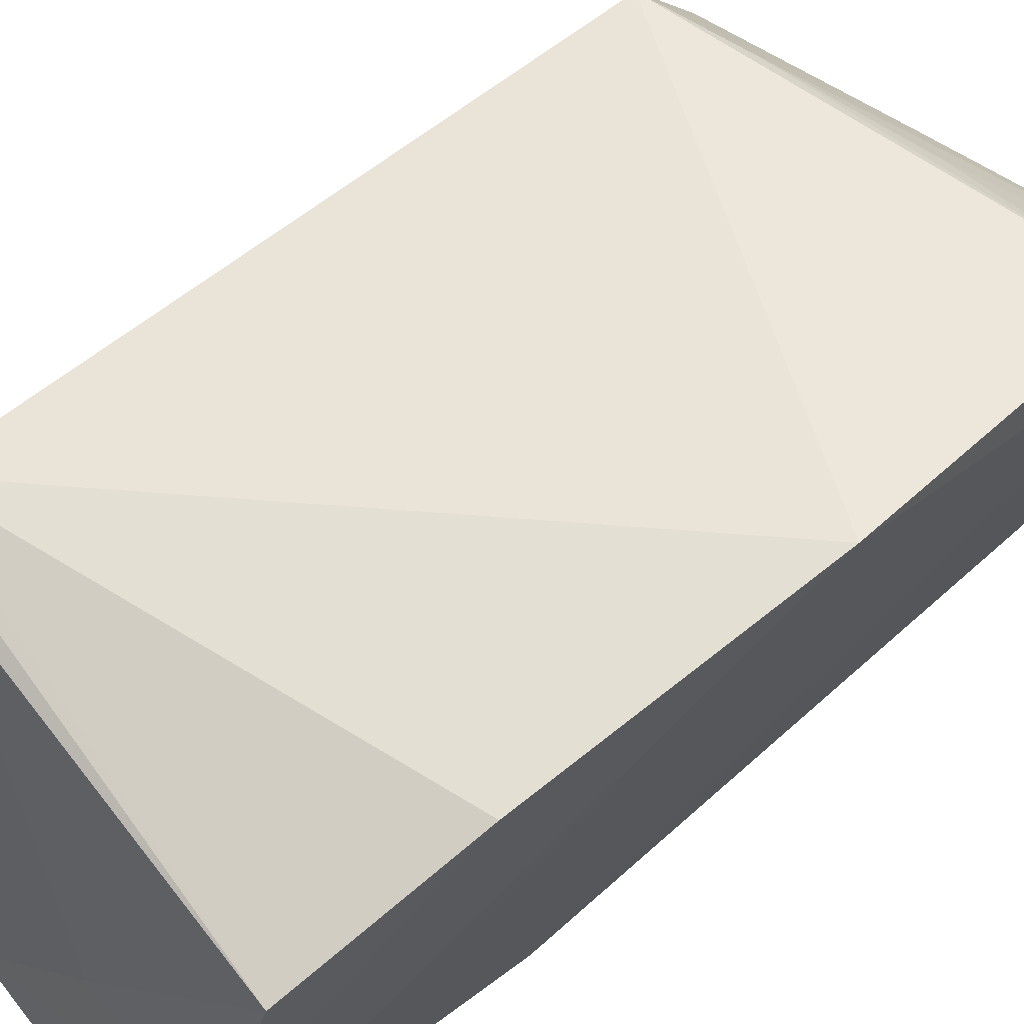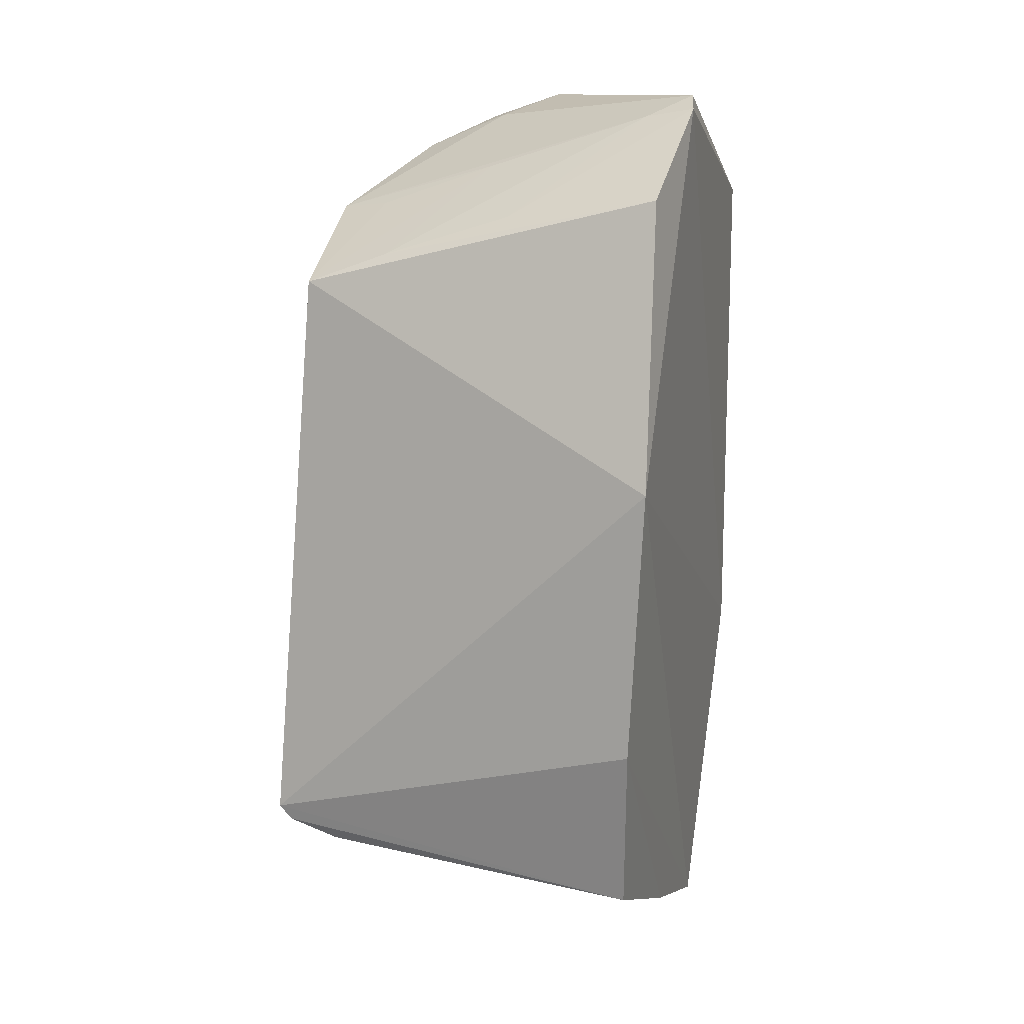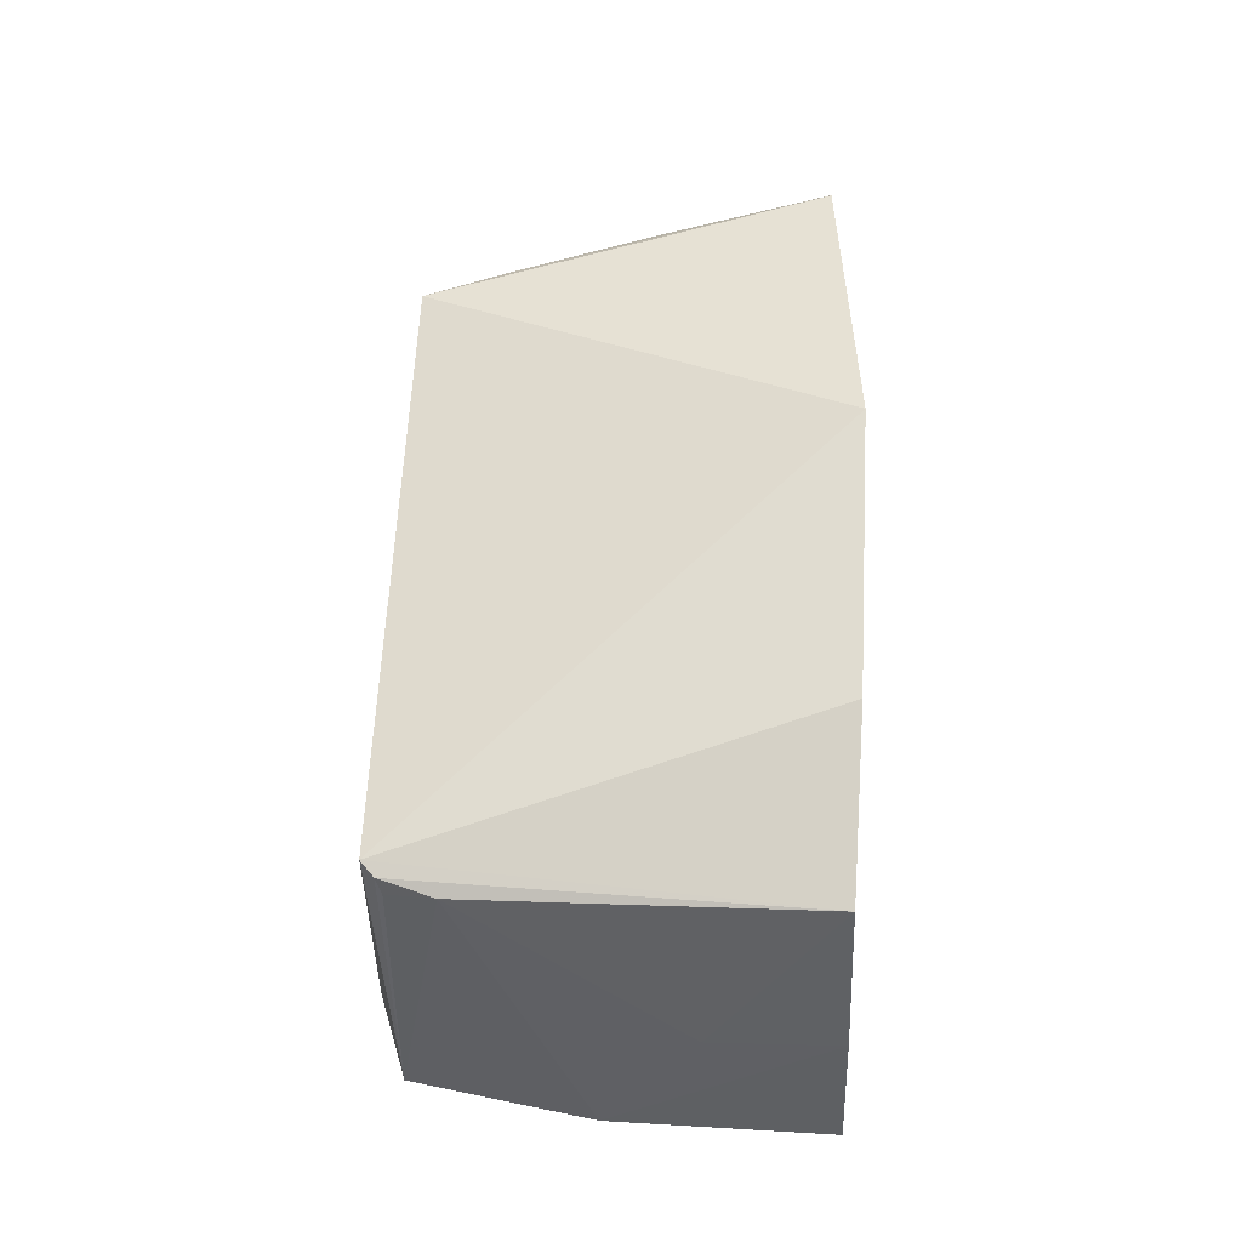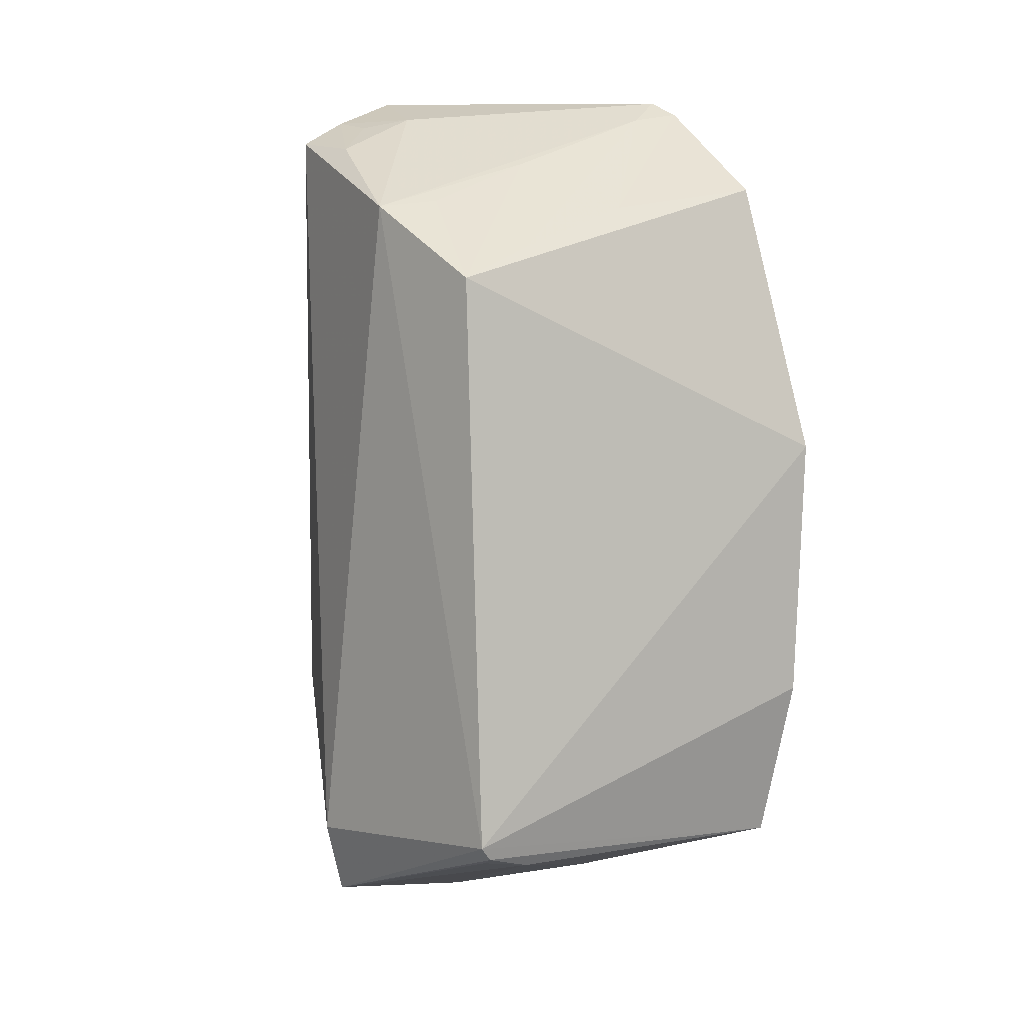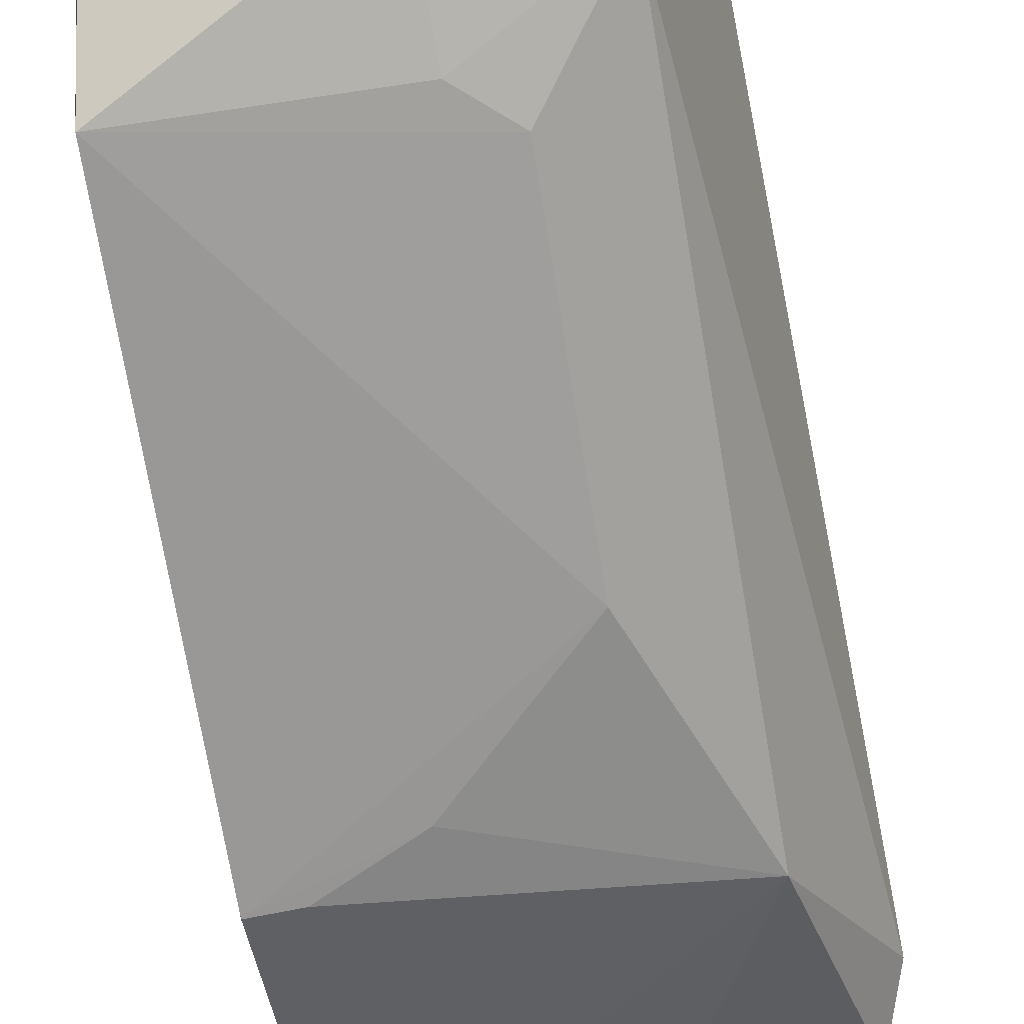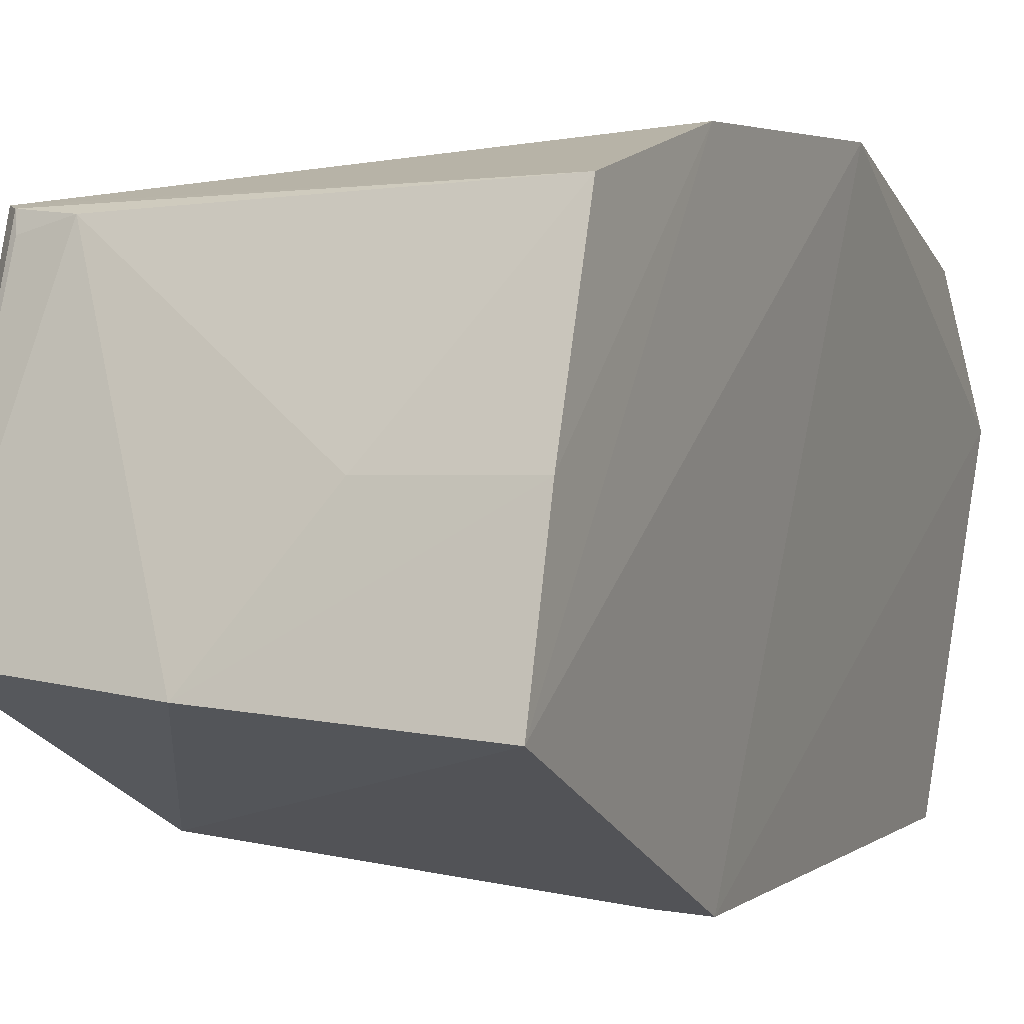
<metadata>
{"format":"obj","ext":"obj","renderer":"f3d","projection":"perspective","resolution":1024,"background":"white","views":[{"elev":69.9,"azim":48.4,"up":"+Z"},{"elev":12.1,"azim":18.1,"up":"+Y"},{"elev":-25.4,"azim":2.0,"up":"+Y"},{"elev":8.1,"azim":-39.6,"up":"+Y"},{"elev":-70.0,"azim":-171.0,"up":"+Z"},{"elev":3.9,"azim":21.8,"up":"+Z"}]}
</metadata>
<code>
v -0.05599 0.003496 0.04355
v -0.05821 -0.03432 0.0407
v -0.05799 0.02713 0.0008722
v -0.08664 0.03233 0.004696
v -0.09244 -0.02975 0.03951
v -0.05658 0.03535 0.02569
v -0.05814 -0.04351 0.01471
v -0.05724 -0.01984 0.0437
v -0.05786 -0.017 0.002226
v -0.07584 0.03665 0.0037
v -0.09034 0.01981 0.03487
v -0.07665 -0.0425 0.01568
v -0.05814 -0.03982 0.02669
v -0.08002 -0.002256 0.002403
v -0.05724 0.03654 0.02319
v -0.07995 0.0233 0.002425
v -0.05724 0.02776 0.03632
v -0.09356 -0.0329 0.0171
v -0.08696 -0.03248 0.03898
v -0.08735 -0.02071 0.005546
v -0.07587 0.03009 0.02497
v -0.07604 0.02666 0.002201
v -0.07146 0.02596 0.03376
v -0.09127 0.02603 0.0235
v -0.09159 -0.03947 0.01663
v -0.09136 -0.03101 0.03931
v -0.06879 -0.03939 0.02643
v -0.06891 -0.01328 0.00249
v -0.06107 0.03468 0.02491
v -0.08298 0.02243 0.03427
v -0.08635 0.02654 0.02543
v -0.07915 0.03466 0.01141
v -0.09092 -0.03175 0.03793
v -0.06153 -0.01691 0.002378
v -0.08227 0.03447 0.004484
v -0.08667 0.03163 0.01164
v -0.08238 0.03386 0.008665
f 8 5 2
f 8 1 5
f 8 7 1
f 9 6 1
f 9 3 6
f 9 1 7
f 11 5 1
f 13 8 2
f 13 7 8
f 13 12 7
f 14 3 9
f 15 6 3
f 15 3 10
f 16 14 4
f 16 3 14
f 17 11 1
f 17 1 6
f 20 7 12
f 20 18 4
f 20 4 14
f 22 10 3
f 22 3 16
f 22 16 4
f 22 4 10
f 23 17 6
f 24 4 18
f 24 18 5
f 24 5 11
f 25 5 18
f 25 12 19
f 25 20 12
f 25 18 20
f 26 19 2
f 26 2 5
f 26 5 25
f 27 13 2
f 27 2 19
f 27 19 12
f 27 12 13
f 28 20 14
f 28 14 9
f 29 6 15
f 29 24 21
f 29 23 6
f 30 11 17
f 30 17 23
f 30 23 29
f 30 29 21
f 30 21 11
f 31 24 11
f 31 11 21
f 31 21 24
f 32 15 10
f 32 29 15
f 32 24 29
f 33 26 25
f 33 25 19
f 33 19 26
f 34 28 9
f 34 20 28
f 34 9 7
f 34 7 20
f 35 32 10
f 35 10 4
f 36 4 24
f 36 24 32
f 36 35 4
f 37 36 32
f 37 32 35
f 37 35 36

</code>
